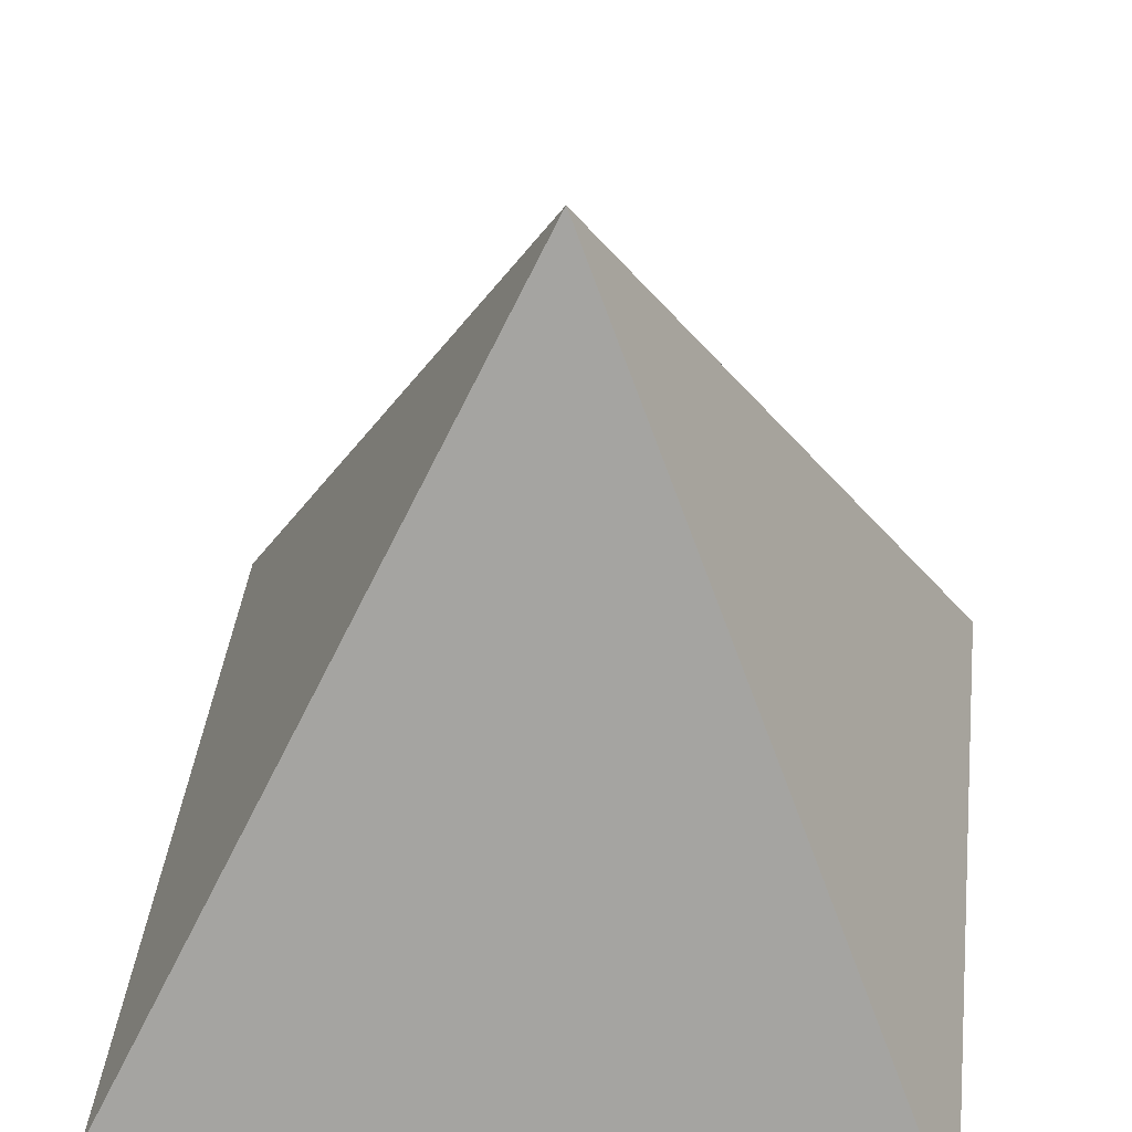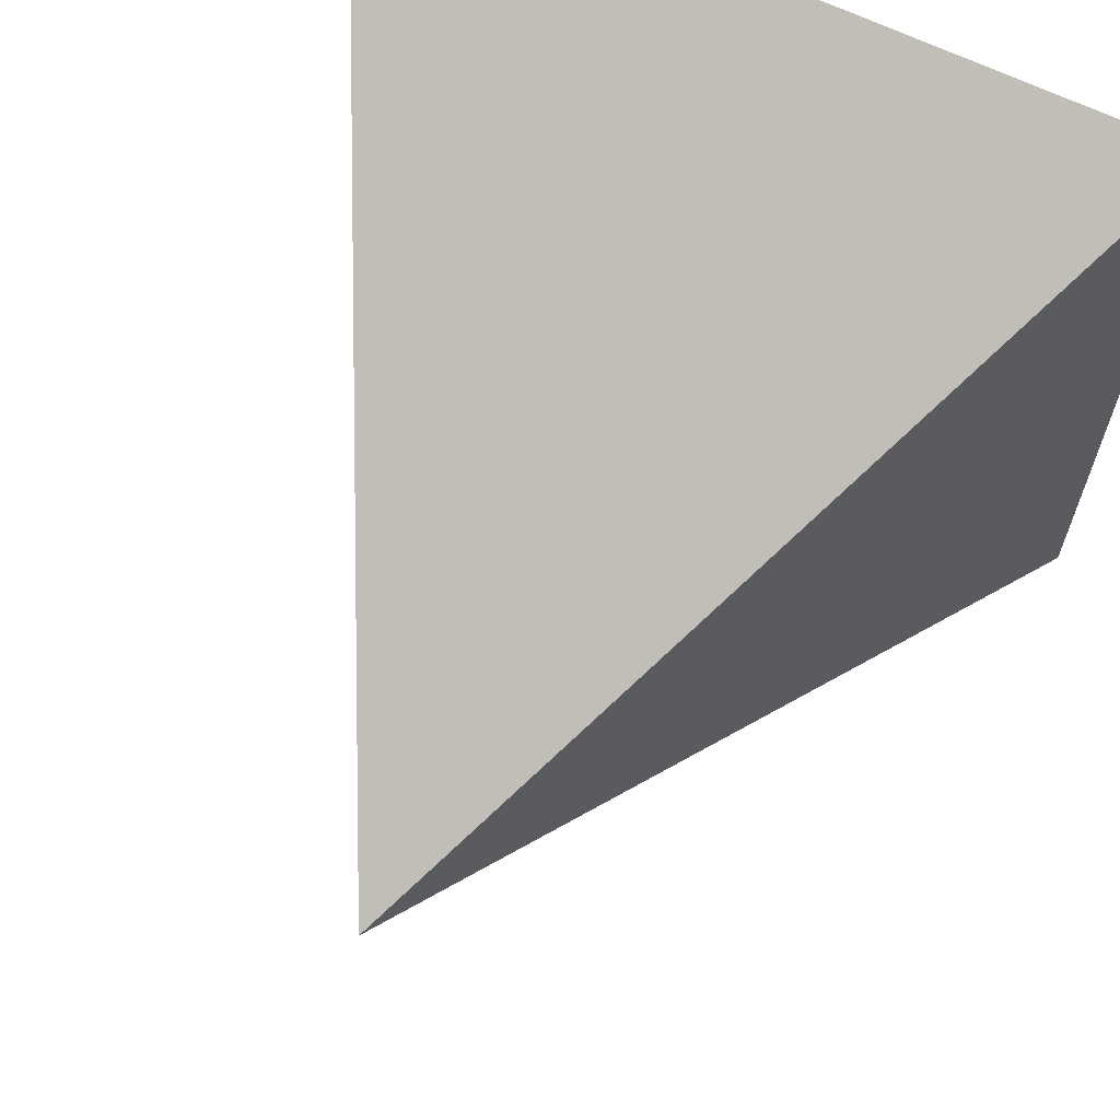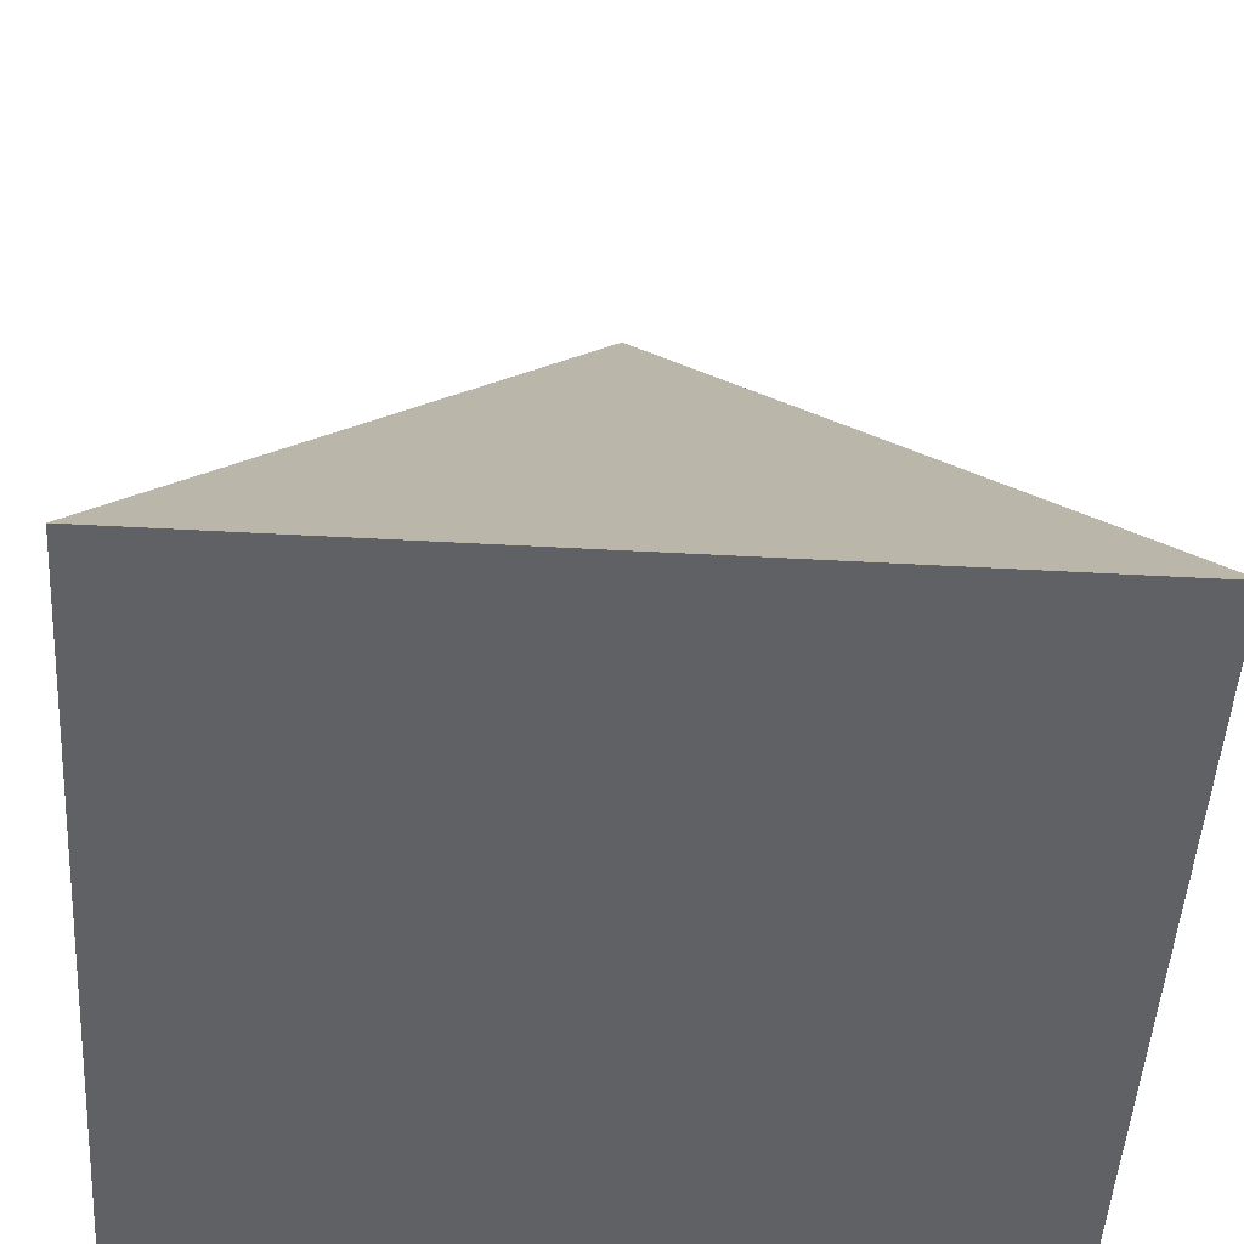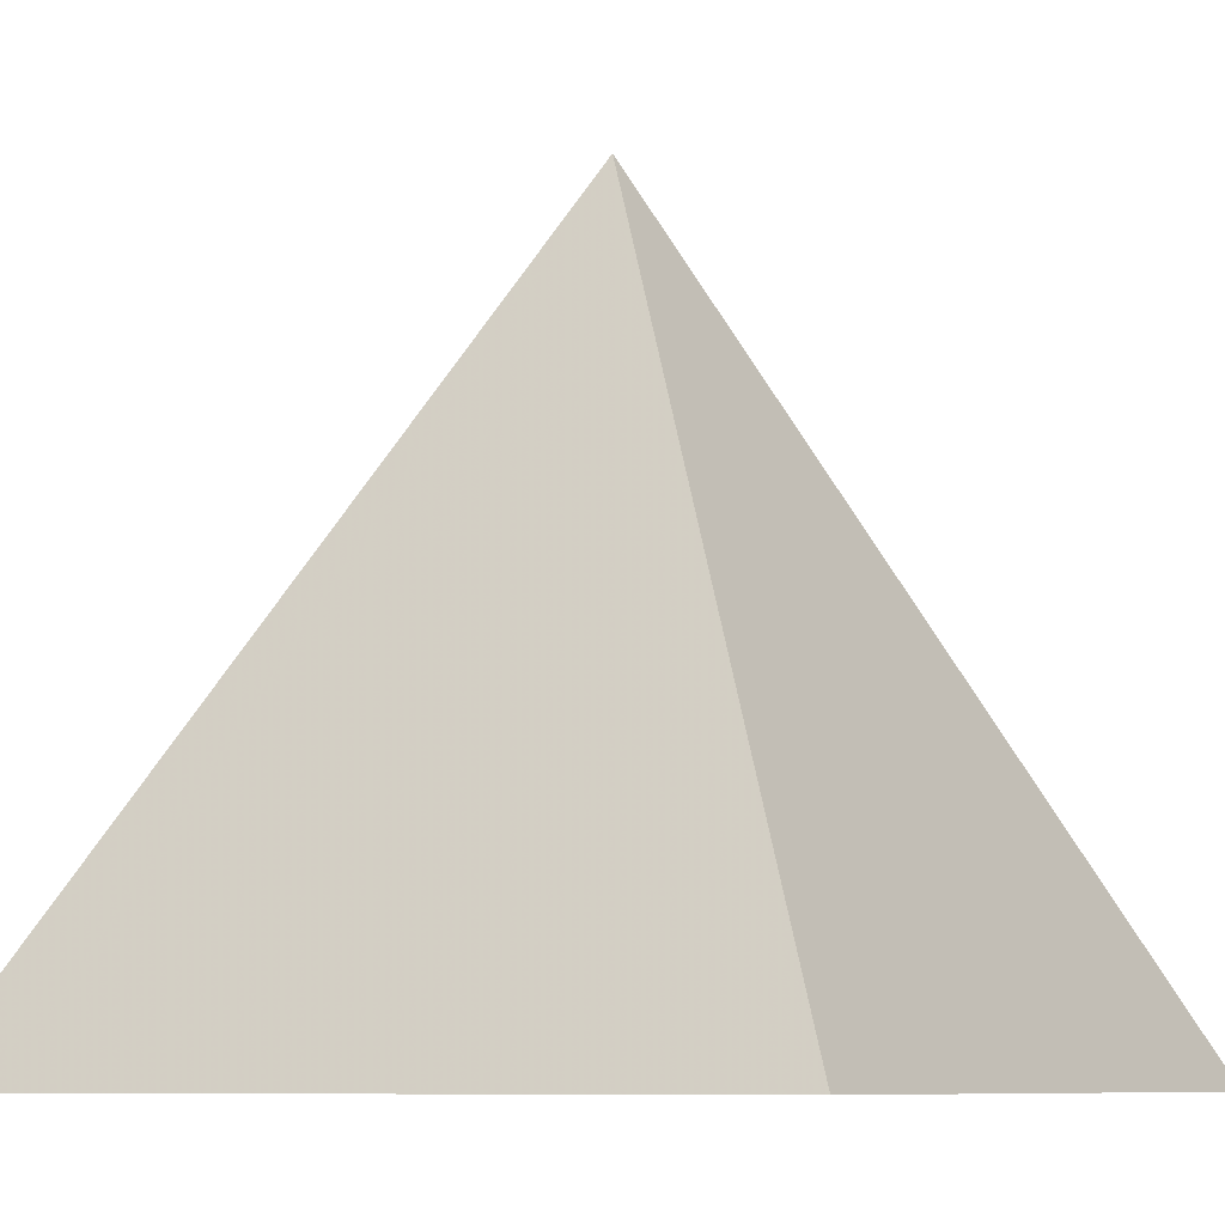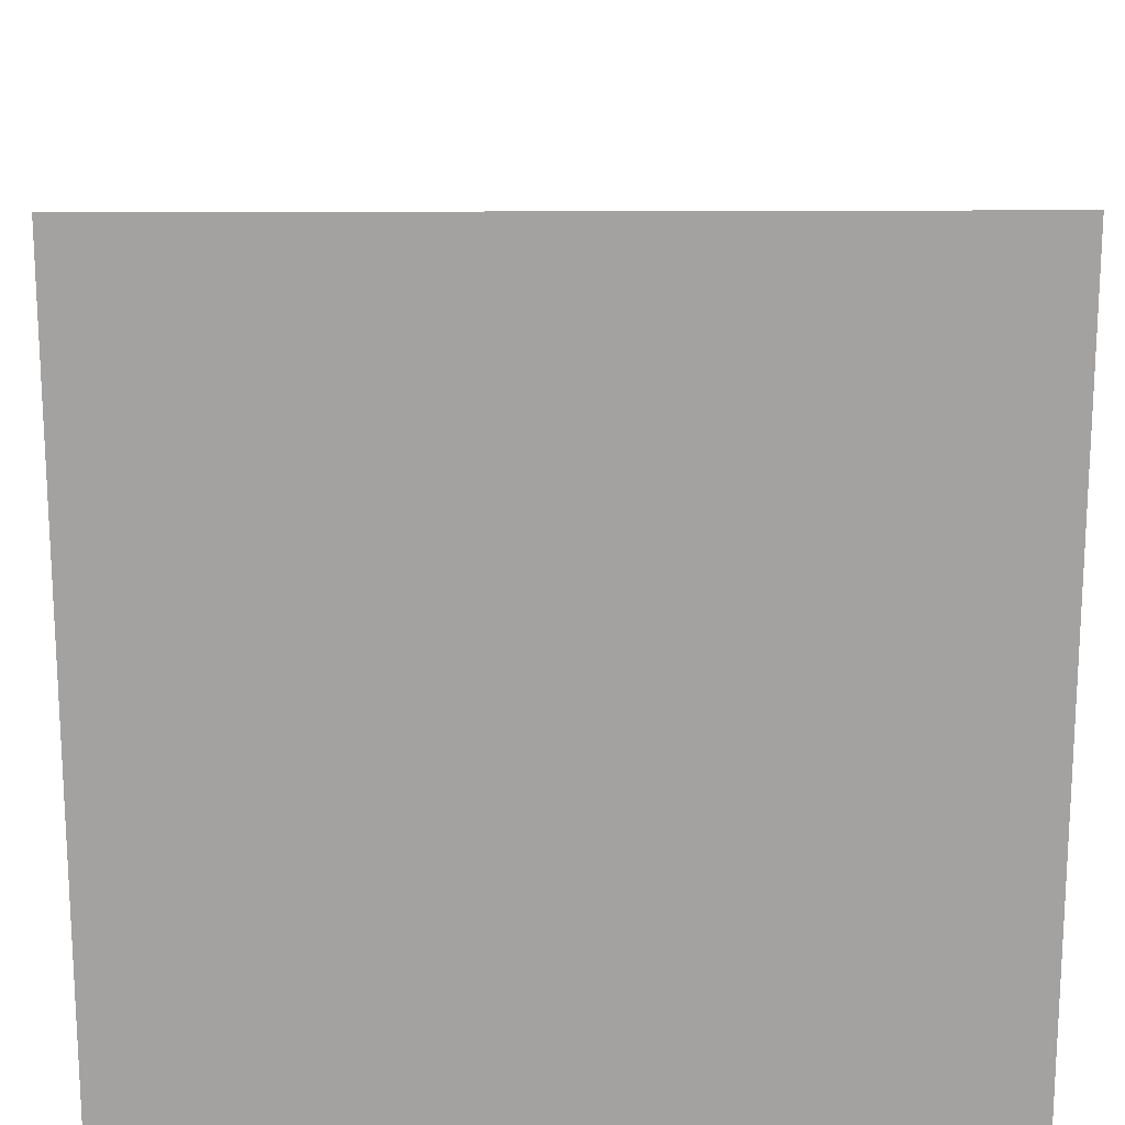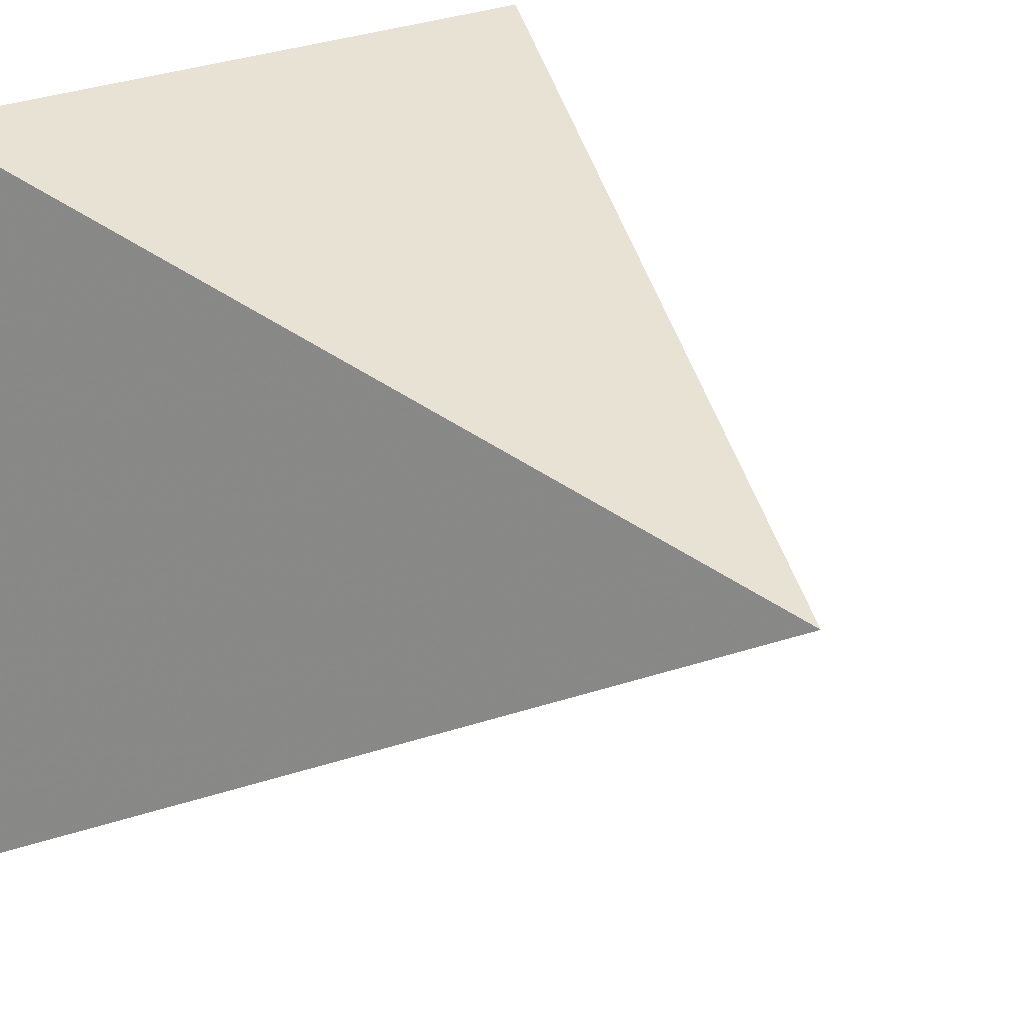
<metadata>
{"format":"obj","ext":"obj","renderer":"f3d","projection":"perspective","resolution":1024,"background":"white","views":[{"elev":42.2,"azim":96.8,"up":"+Z"},{"elev":65.6,"azim":26.0,"up":"+Y"},{"elev":-49.7,"azim":86.5,"up":"+Z"},{"elev":-8.4,"azim":120.4,"up":"+Z"},{"elev":17.4,"azim":179.3,"up":"+Y"},{"elev":22.1,"azim":-44.6,"up":"+Y"}]}
</metadata>
<code>
o Object.1
v -20 -20 0
v 20 -20 0
v 0.001999 0.001999 40
v -20 20 0
v 20 20 0
f 1 2 3
f 4 2 1
f 1 3 4
f 2 5 3
f 5 4 3
f 5 2 4

</code>
